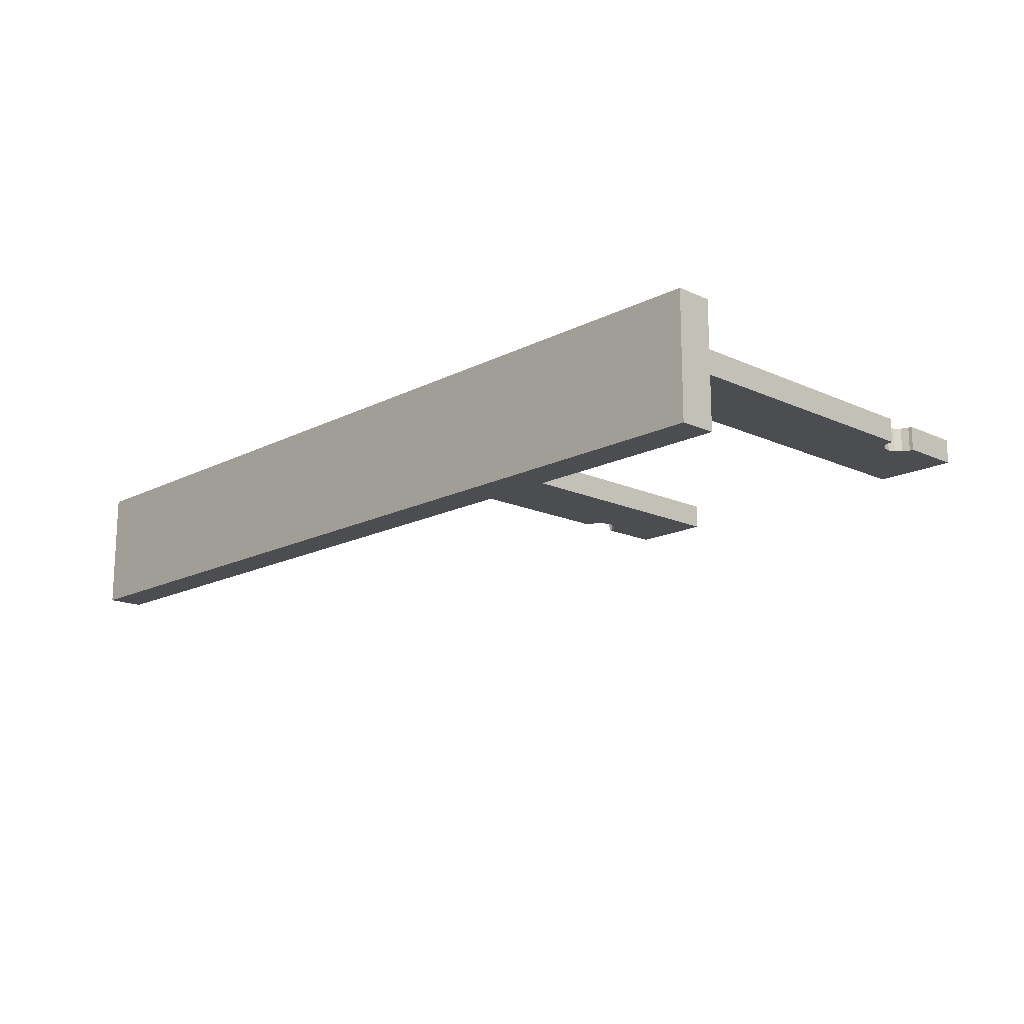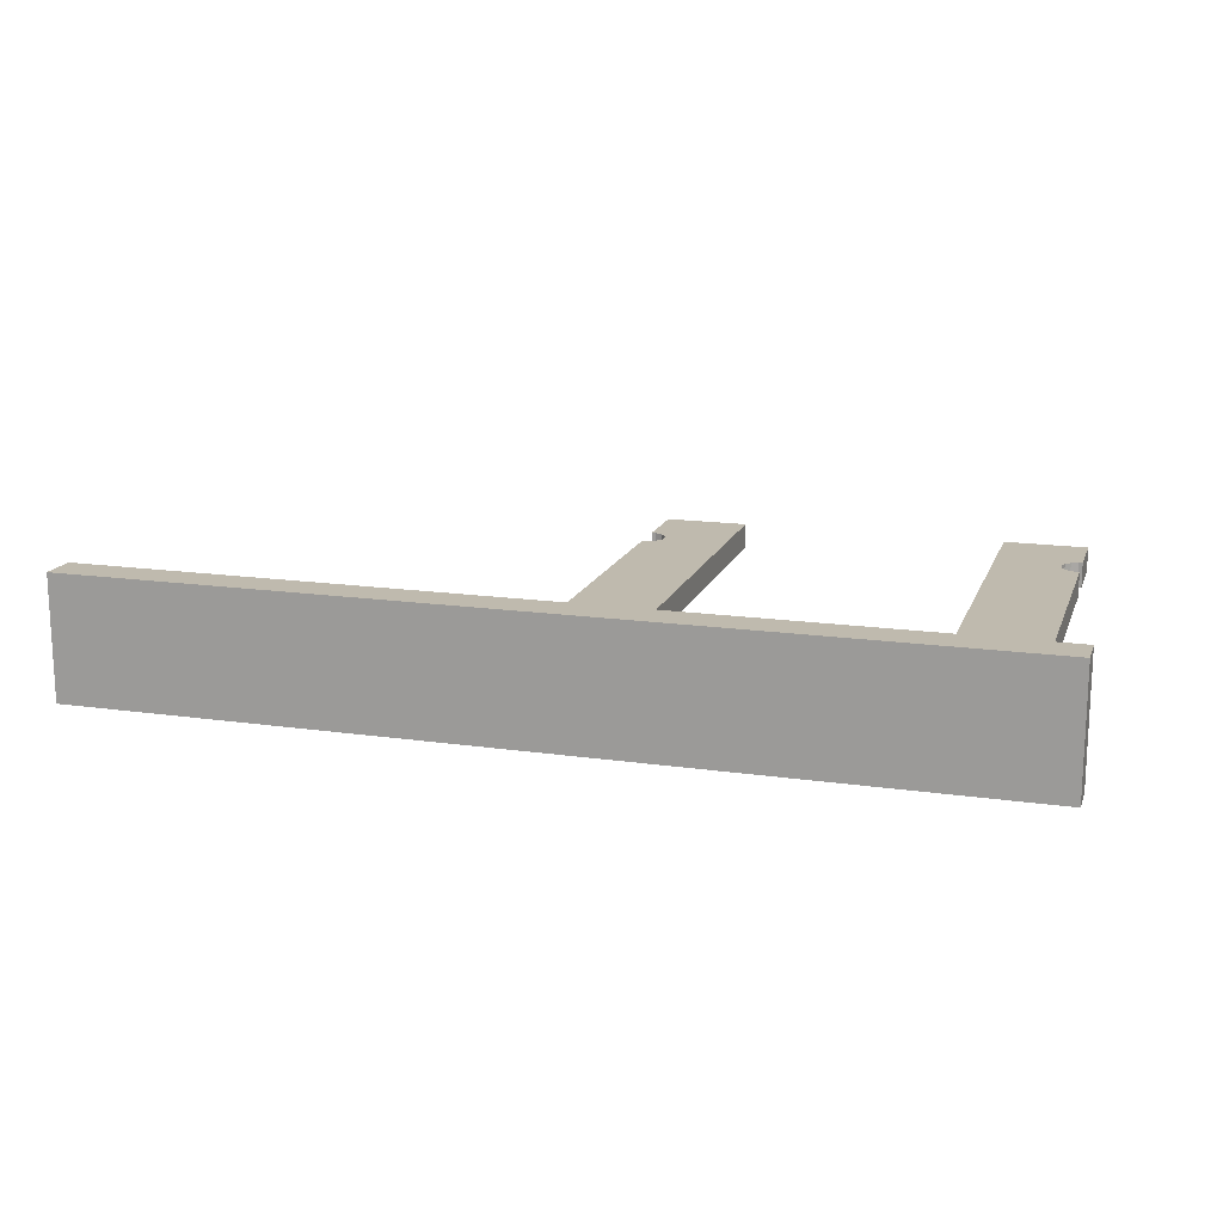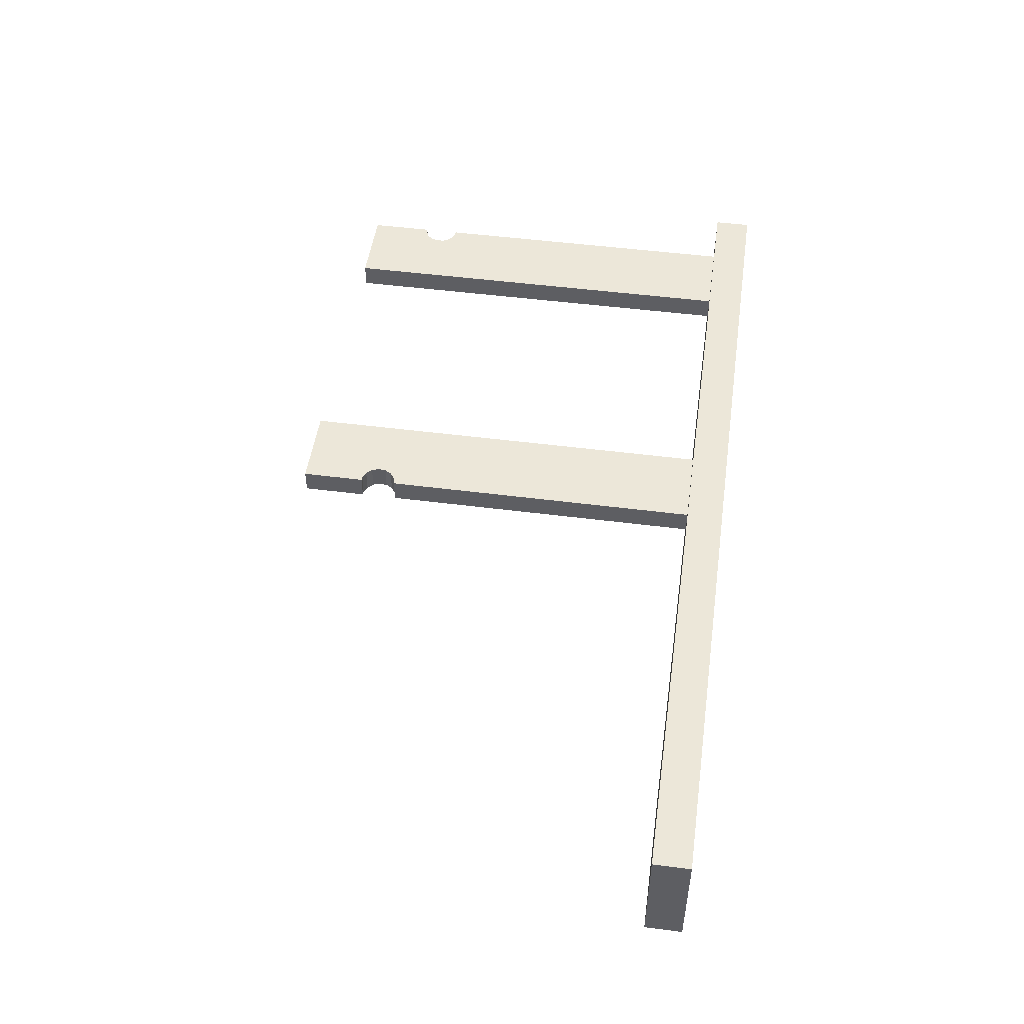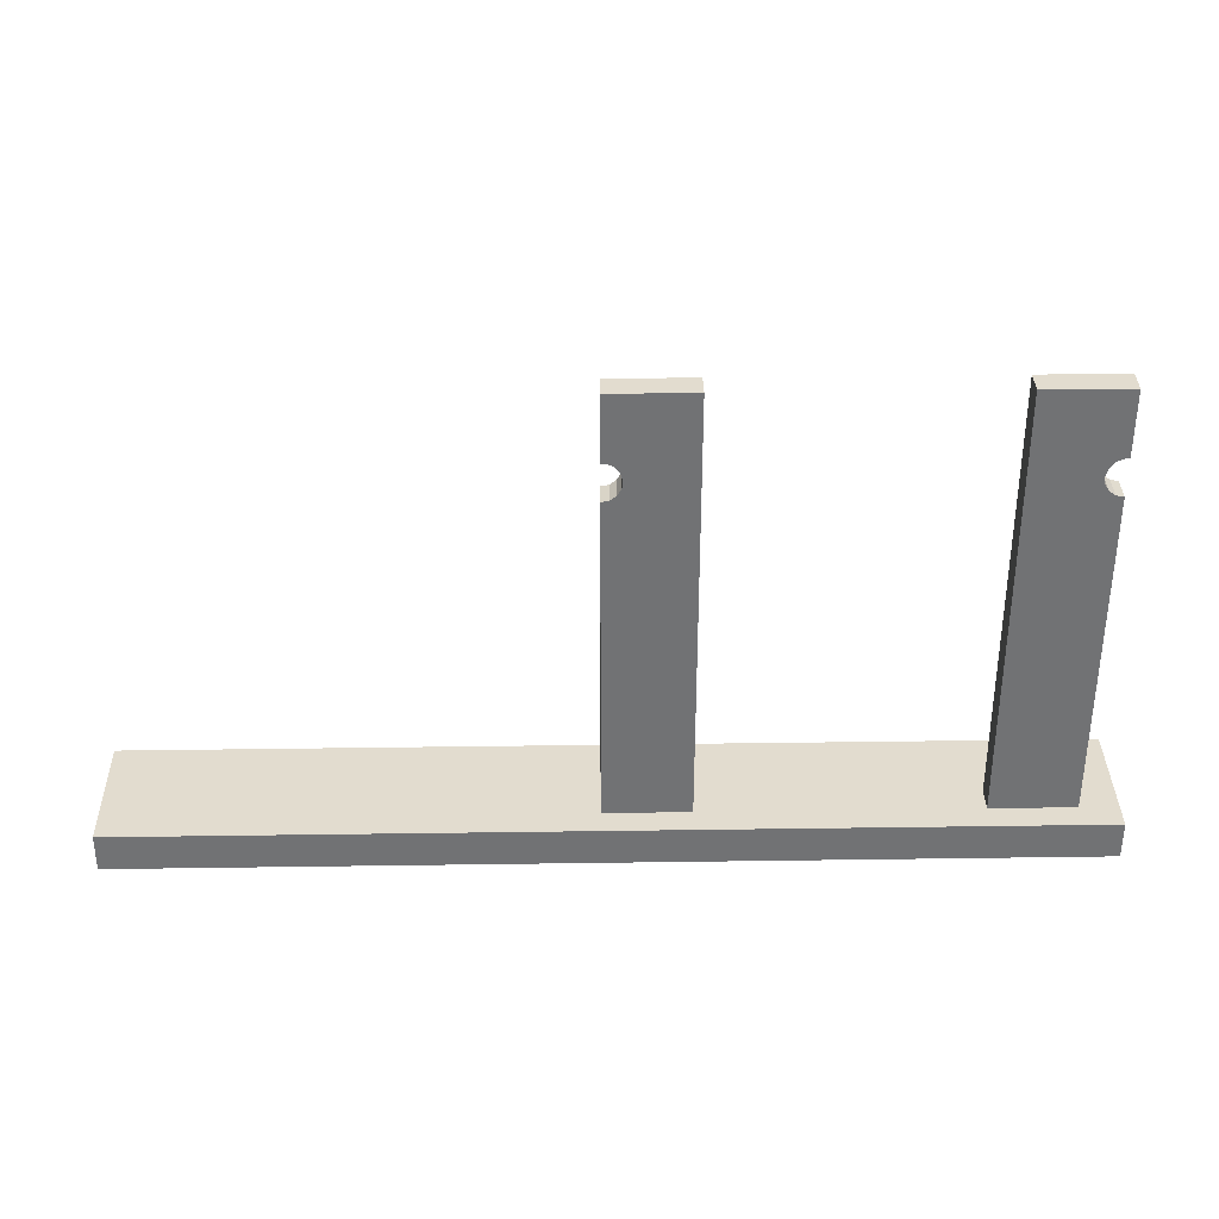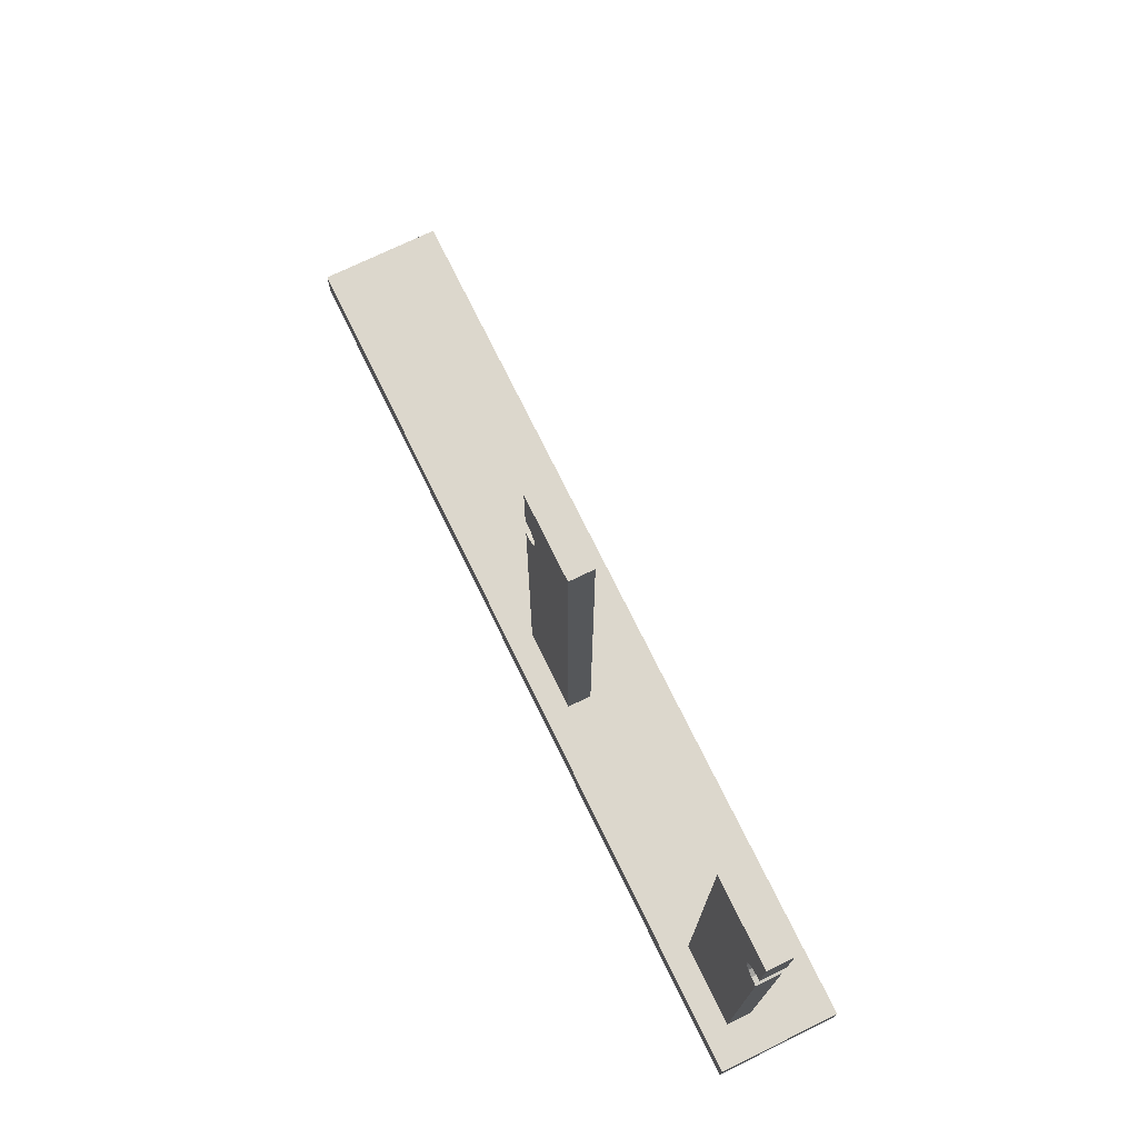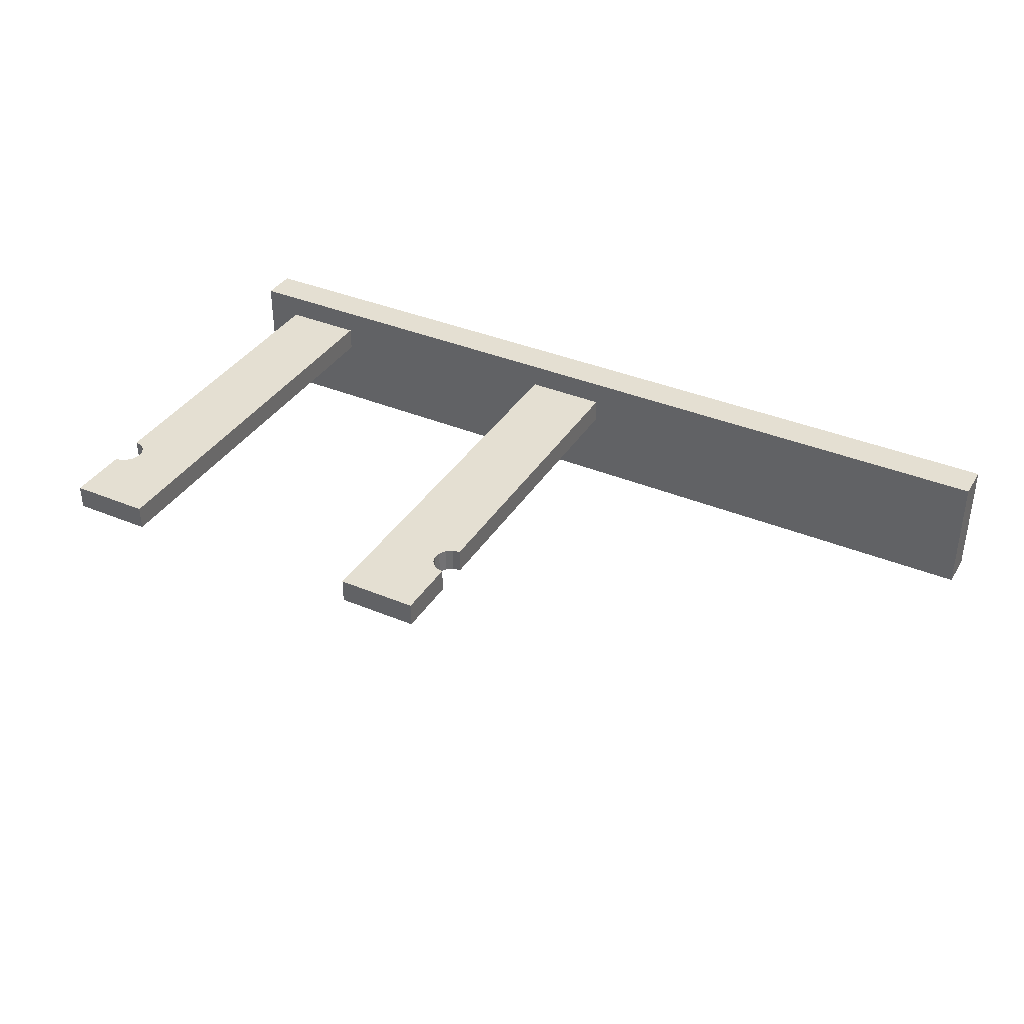
<metadata>
{"format":"obj","ext":"obj","renderer":"f3d","projection":"perspective","resolution":1024,"background":"white","views":[{"elev":-16.0,"azim":-133.5,"up":"+Y"},{"elev":15.6,"azim":-163.2,"up":"+Y"},{"elev":49.6,"azim":98.1,"up":"+Y"},{"elev":34.7,"azim":178.9,"up":"+Z"},{"elev":72.8,"azim":-116.0,"up":"+Z"},{"elev":36.9,"azim":28.4,"up":"+Y"}]}
</metadata>
<code>
v 13.28 18 91.61
v 13.28 24 91.61
v 12.34 24 89.99
v 12.34 18 89.99
v 13.48 18 93.47
v 13.48 24 93.47
v 10.83 18 88.89
v 10.83 24 88.89
v 9 24 88.5
v 9 18 88.5
v 11.64 24 96.64
v 12.9 24 95.25
v 12.9 18 95.25
v 11.64 18 96.64
v 9.936 24 97.4
v 9.936 18 97.4
v 9 24 97.4
v 9 18 97.4
v 222 0 9
v 222 30 9
v 0 30 9
v 0 0 9
v 9 24 9
v 29 24 9
v 29 18 9
v 9 18 9
v 93 24 9
v 113 24 9
v 113 18 9
v 93 18 9
v 29 18 113
v 29 24 113
v 9 18 113
v 9 24 113
v 108.7 24 91.61
v 108.7 18 91.61
v 109.7 18 89.99
v 109.7 24 89.99
v 108.5 24 93.47
v 108.5 18 93.47
v 111.2 24 88.89
v 111.2 18 88.89
v 113 18 88.5
v 113 24 88.5
v 110.4 18 96.64
v 109.1 18 95.25
v 109.1 24 95.25
v 110.4 24 96.64
v 112.1 18 97.4
v 112.1 24 97.4
v 113 18 97.4
v 113 24 97.4
v 93 18 113
v 93 24 113
v 113 24 113
v 113 18 113
v 222 0 0
v 222 30 0
v 0 0 0
v 0 30 0
f 4 2 3
f 2 4 1
f 1 6 2
f 6 1 5
f 9 7 8
f 7 9 10
f 13 11 12
f 11 13 14
f 8 4 3
f 4 8 7
f 5 12 6
f 12 5 13
f 16 11 14
f 11 16 15
f 18 15 16
f 15 18 17
f 29 20 28
f 20 27 28
f 27 24 30
f 21 27 20
f 27 21 24
f 23 21 26
f 24 21 23
f 20 29 19
f 22 29 30
f 25 30 24
f 22 30 25
f 22 25 26
f 29 22 19
f 22 26 21
f 31 24 32
f 24 31 25
f 26 9 23
f 9 26 10
f 18 34 17
f 34 18 33
f 34 31 32
f 31 34 33
f 11 34 32
f 34 11 15
f 32 12 11
f 32 6 12
f 32 2 6
f 24 2 32
f 2 24 3
f 24 8 3
f 23 8 24
f 8 23 9
f 34 15 17
f 16 33 18
f 14 33 16
f 33 14 31
f 13 31 14
f 5 31 13
f 1 31 5
f 25 1 4
f 26 7 10
f 25 7 26
f 7 25 4
f 1 25 31
f 36 38 35
f 38 36 37
f 40 35 39
f 35 40 36
f 41 43 44
f 43 41 42
f 45 47 48
f 47 45 46
f 38 42 41
f 42 38 37
f 46 39 47
f 39 46 40
f 45 50 49
f 50 45 48
f 49 52 51
f 52 49 50
f 30 54 27
f 54 30 53
f 43 28 44
f 28 43 29
f 56 52 55
f 52 56 51
f 54 56 55
f 56 54 53
f 50 55 52
f 48 55 50
f 55 48 54
f 47 54 48
f 39 54 47
f 35 54 39
f 27 35 38
f 28 41 44
f 27 41 28
f 41 27 38
f 35 27 54
f 45 56 53
f 56 45 49
f 53 46 45
f 53 40 46
f 53 36 40
f 30 36 53
f 36 30 37
f 30 42 37
f 29 42 30
f 42 29 43
f 56 49 51
f 19 58 20
f 58 19 57
f 59 58 57
f 58 59 60
f 59 21 60
f 21 59 22
f 58 21 20
f 21 58 60
f 59 19 22
f 19 59 57

</code>
